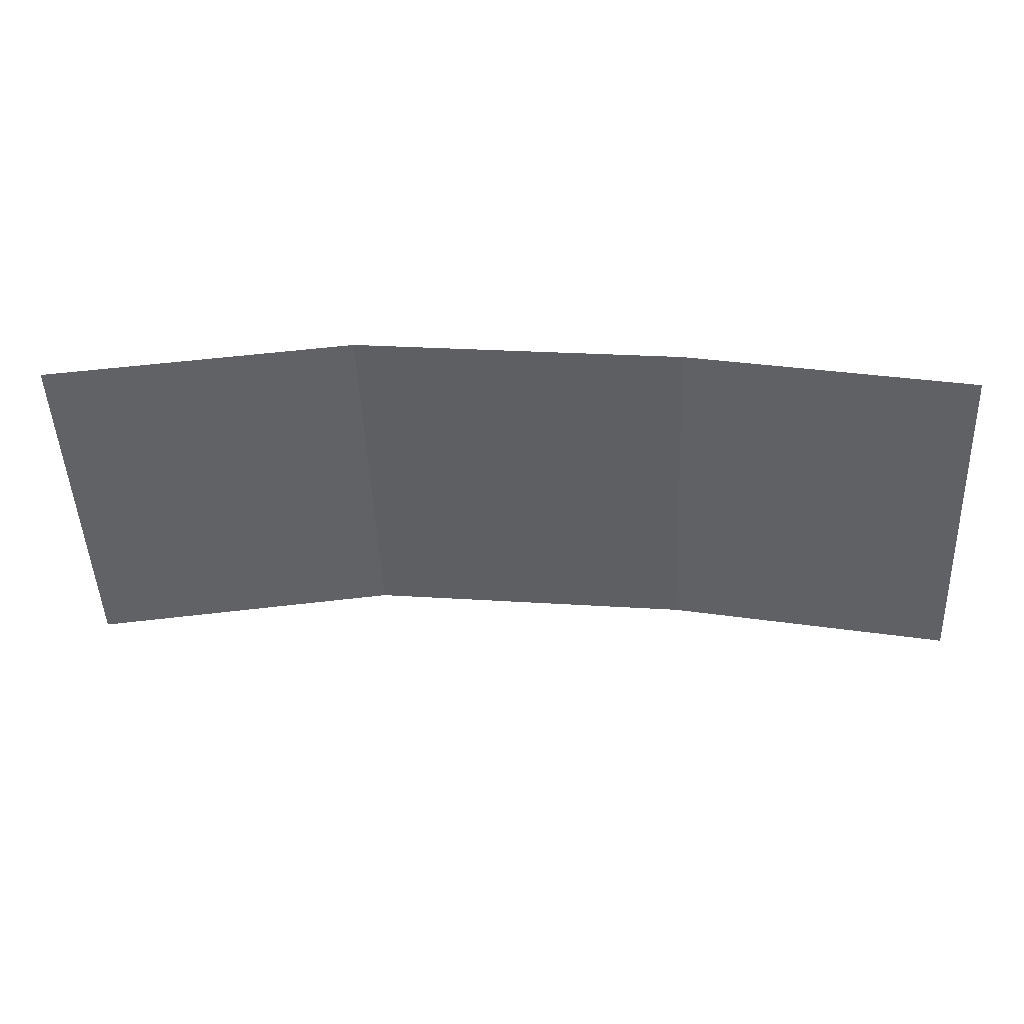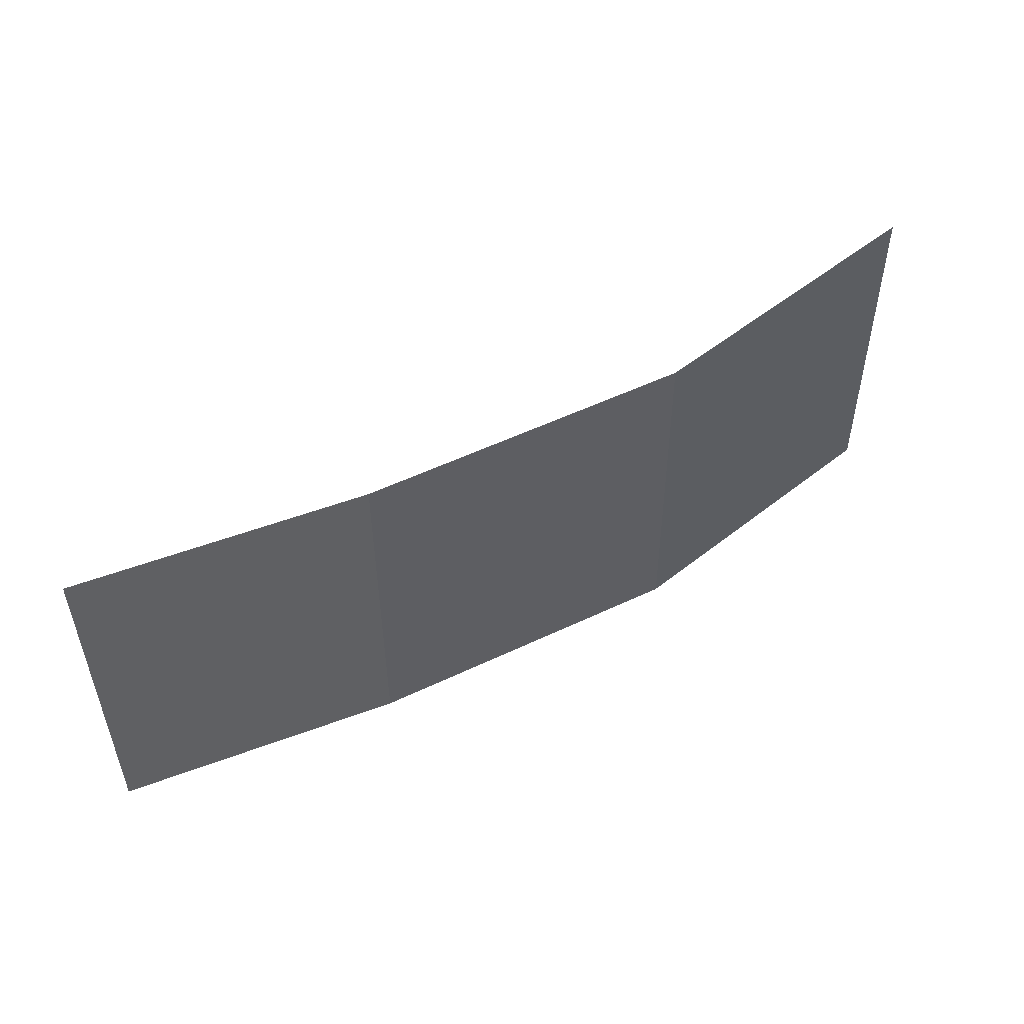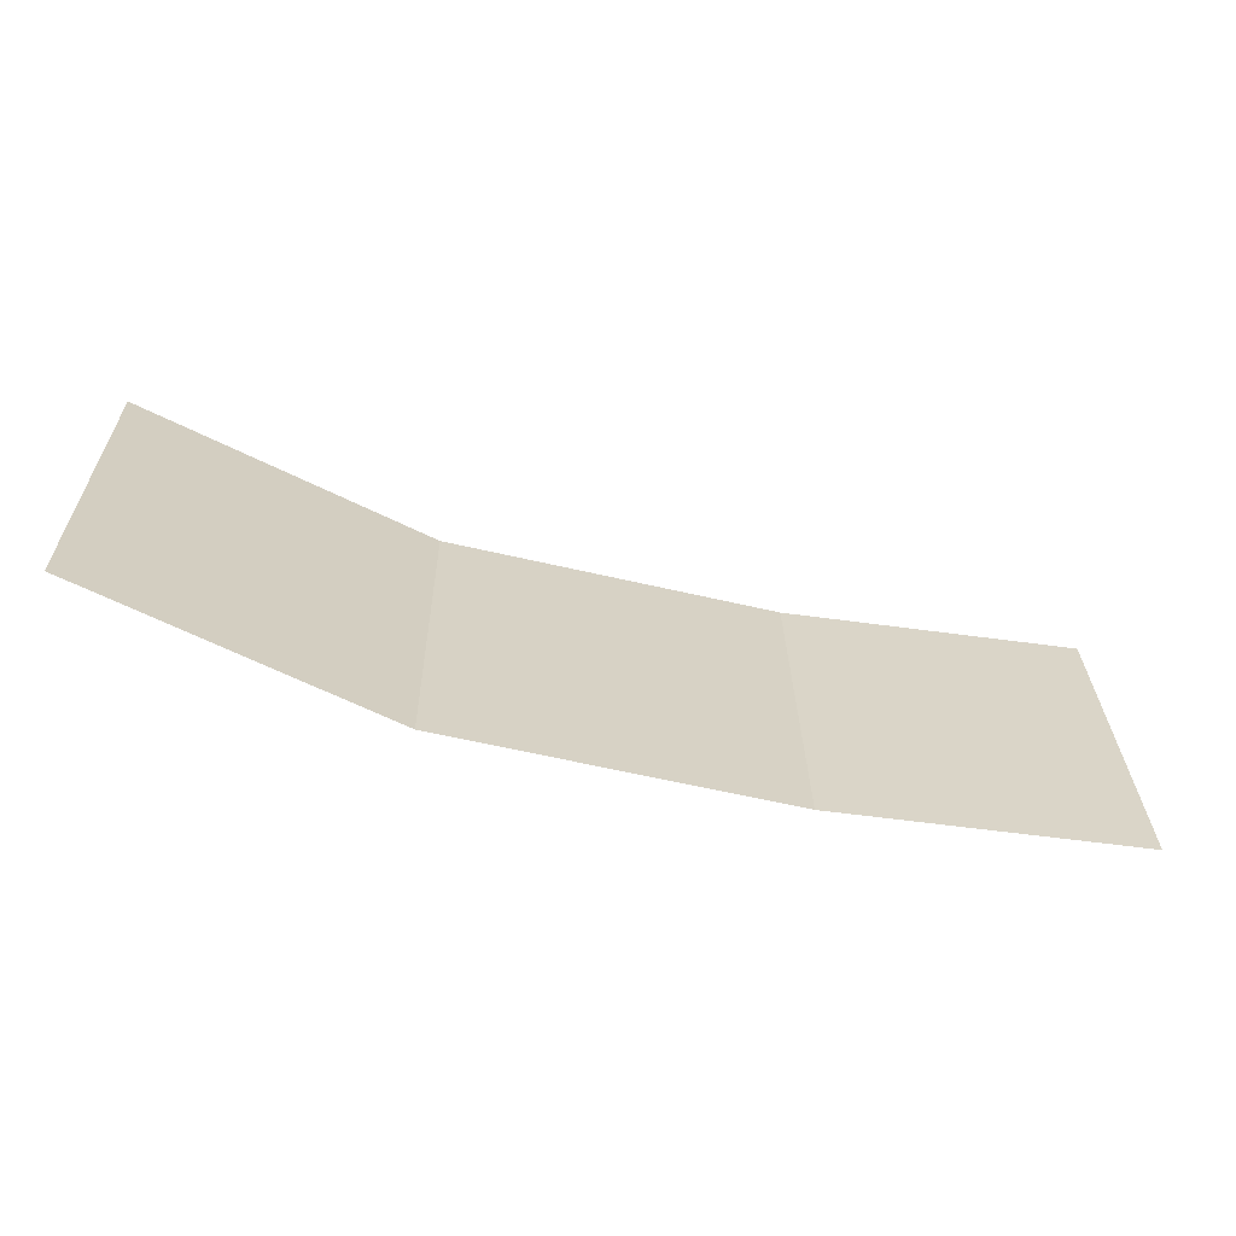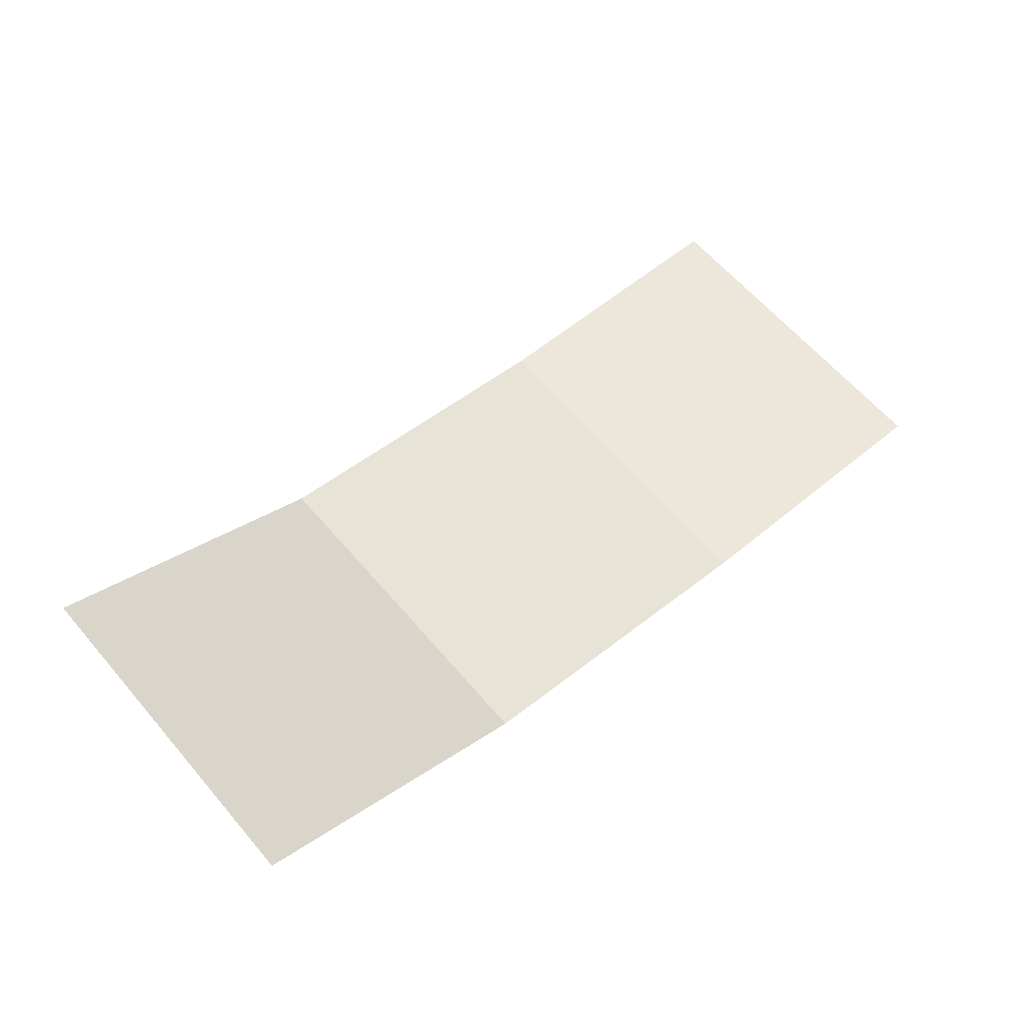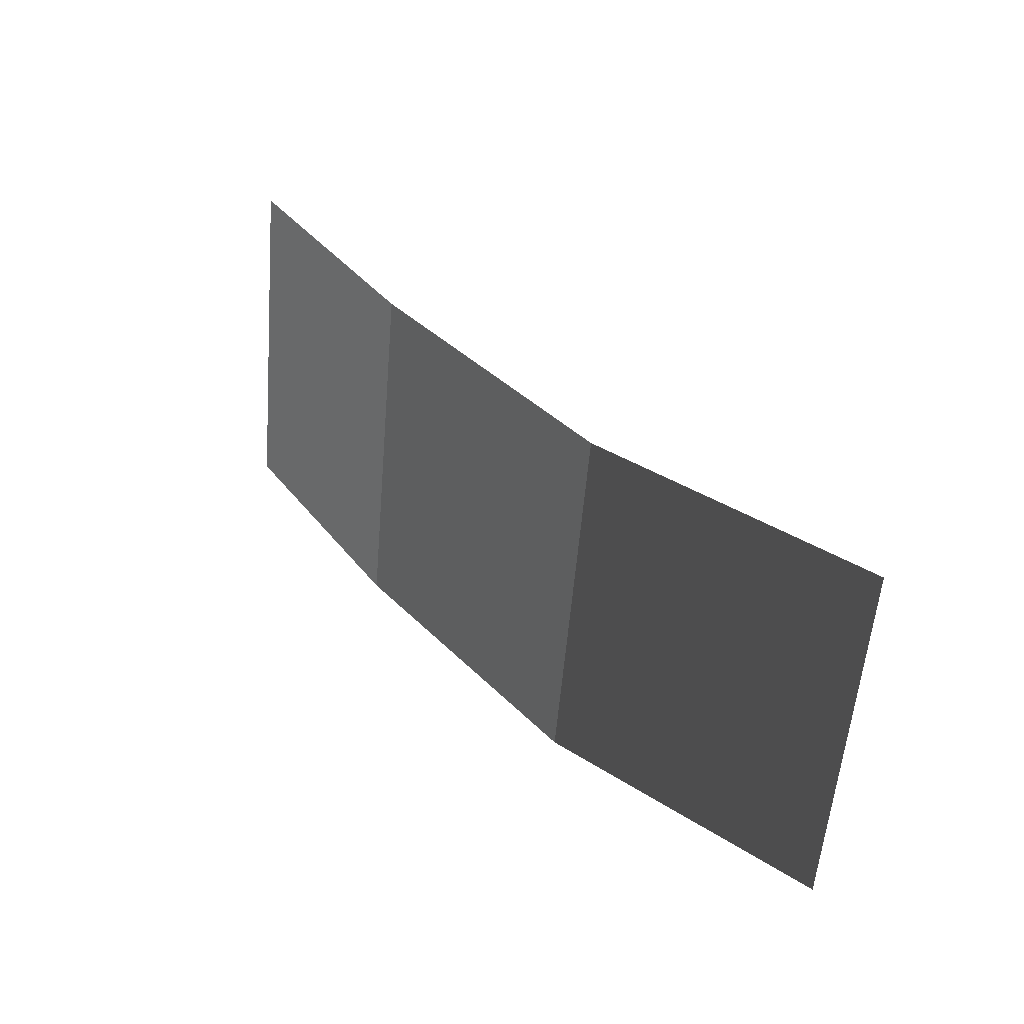
<metadata>
{"format":"obj","ext":"obj","renderer":"f3d","projection":"perspective","resolution":1024,"background":"white","views":[{"elev":38.3,"azim":10.1,"up":"+Y"},{"elev":56.1,"azim":156.9,"up":"+Y"},{"elev":-68.0,"azim":-9.3,"up":"+Y"},{"elev":57.0,"azim":-39.2,"up":"+Z"},{"elev":33.5,"azim":-123.0,"up":"+Y"}]}
</metadata>
<code>
g Grass15
v 0.1874 0.1964 -0.1283
v 0.4927 0.2026 -0.1209
v 0.5032 -0.1721 -0.1511
v 0.1979 -0.1783 -0.1585
v -0.4733 0.1761 -0.007303
v -0.1596 0.1872 -0.1042
v -0.1491 -0.1875 -0.1344
v -0.4629 -0.1986 -0.0375
v -0.1596 0.1872 -0.1042
v 0.1874 0.1964 -0.1283
v 0.1979 -0.1783 -0.1585
v -0.1491 -0.1875 -0.1344
g Grass15_0
f 3 2 1
f 4 3 1
f 7 6 5
f 8 7 5
f 11 10 9
f 12 11 9

</code>
